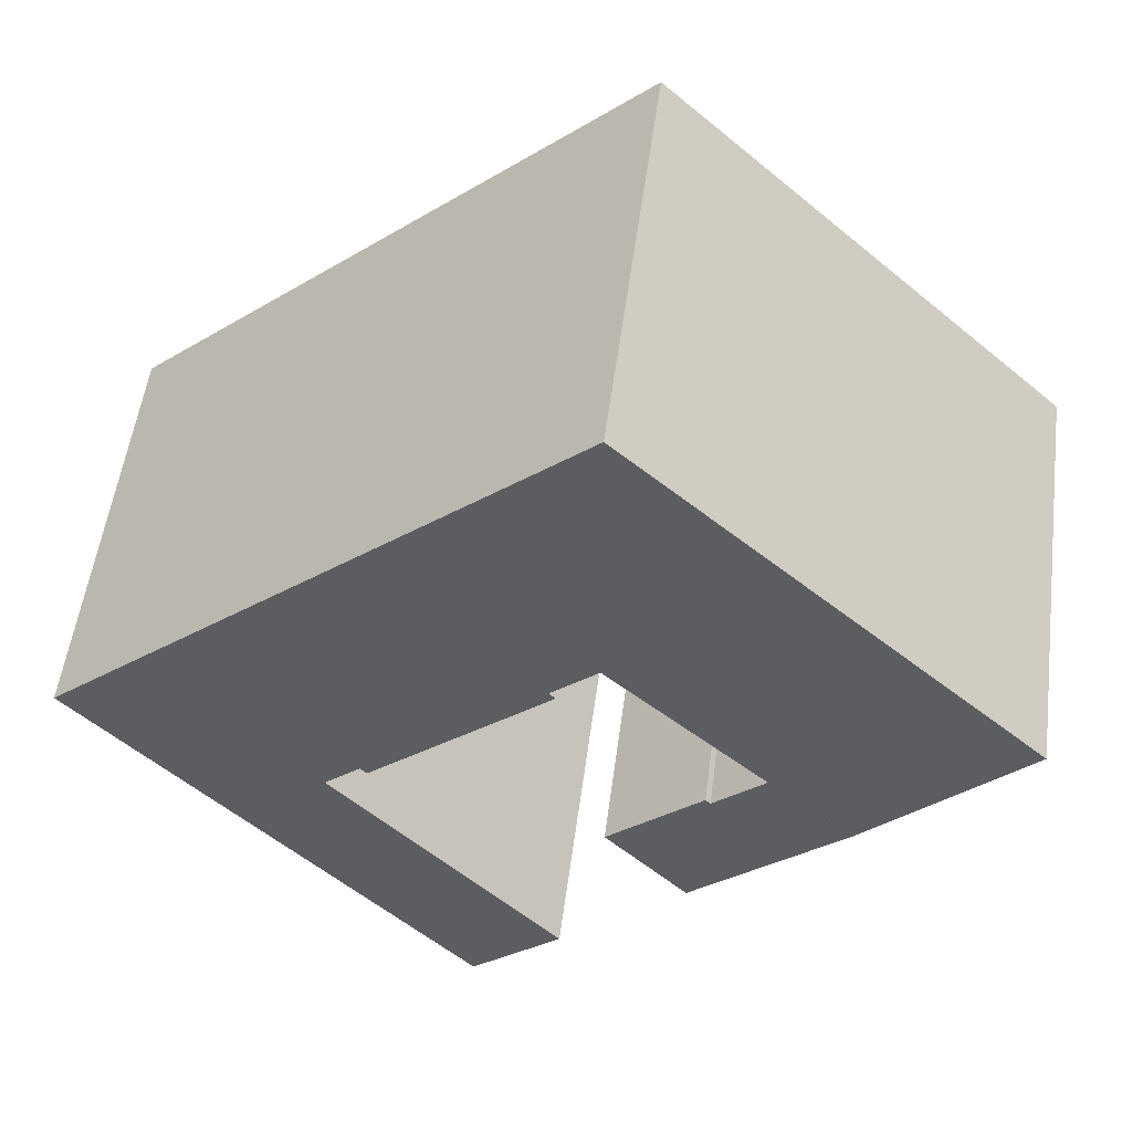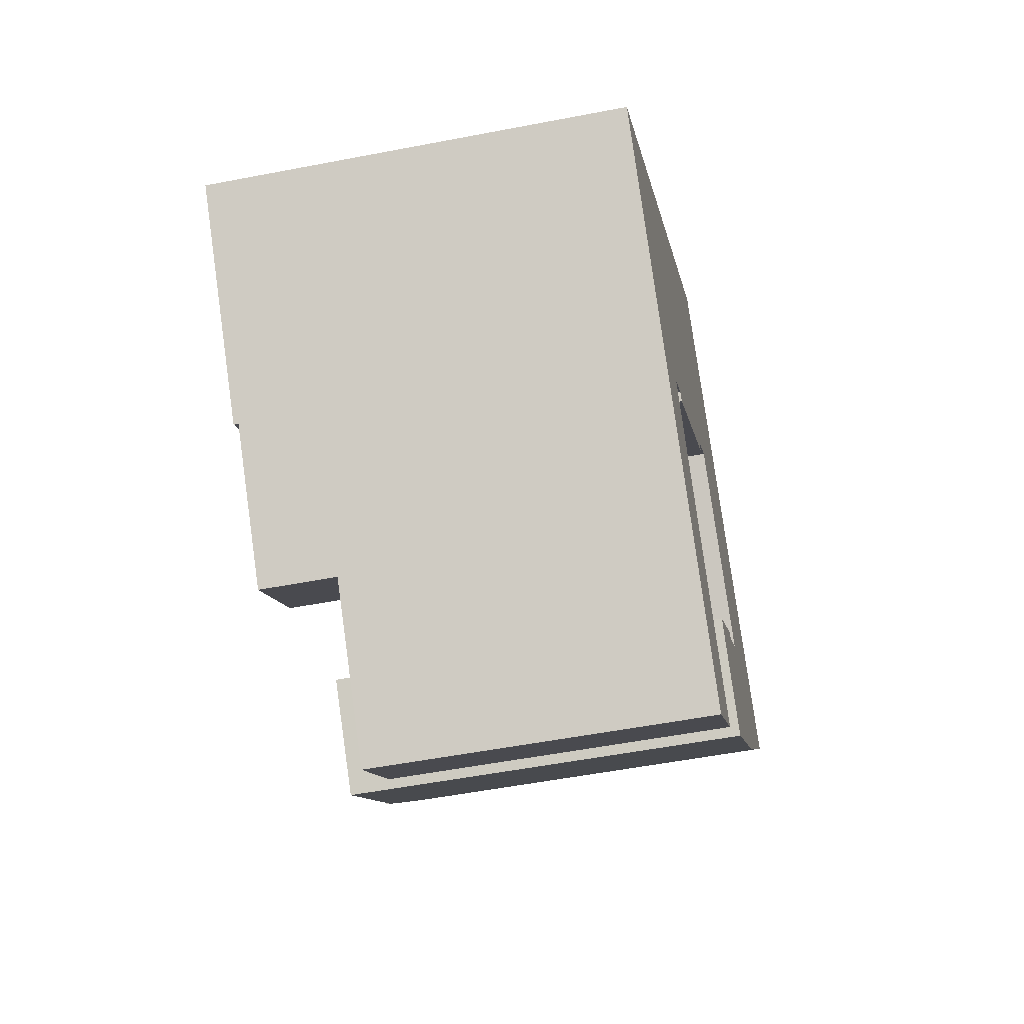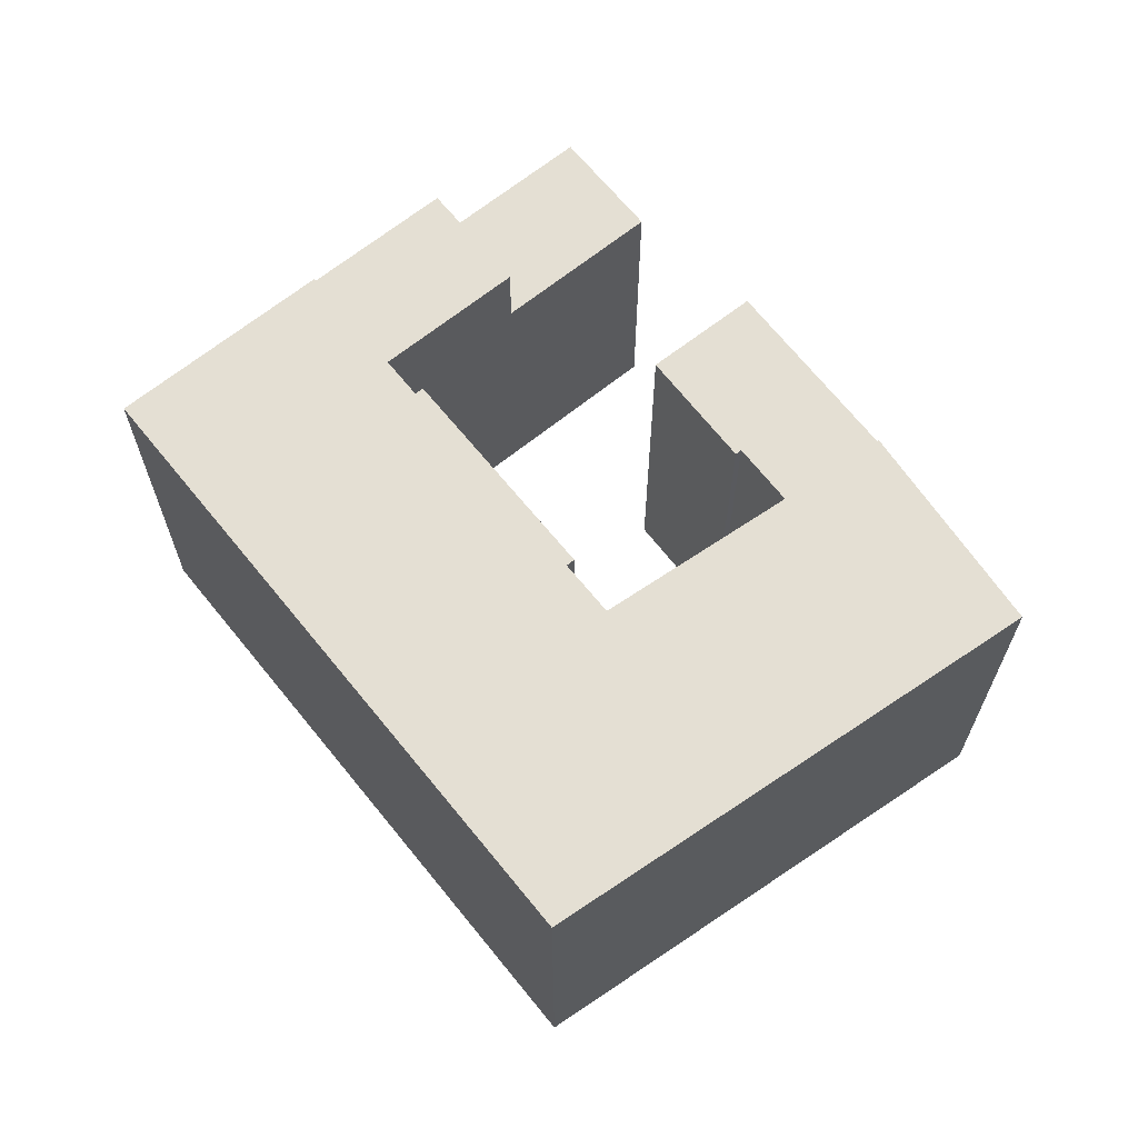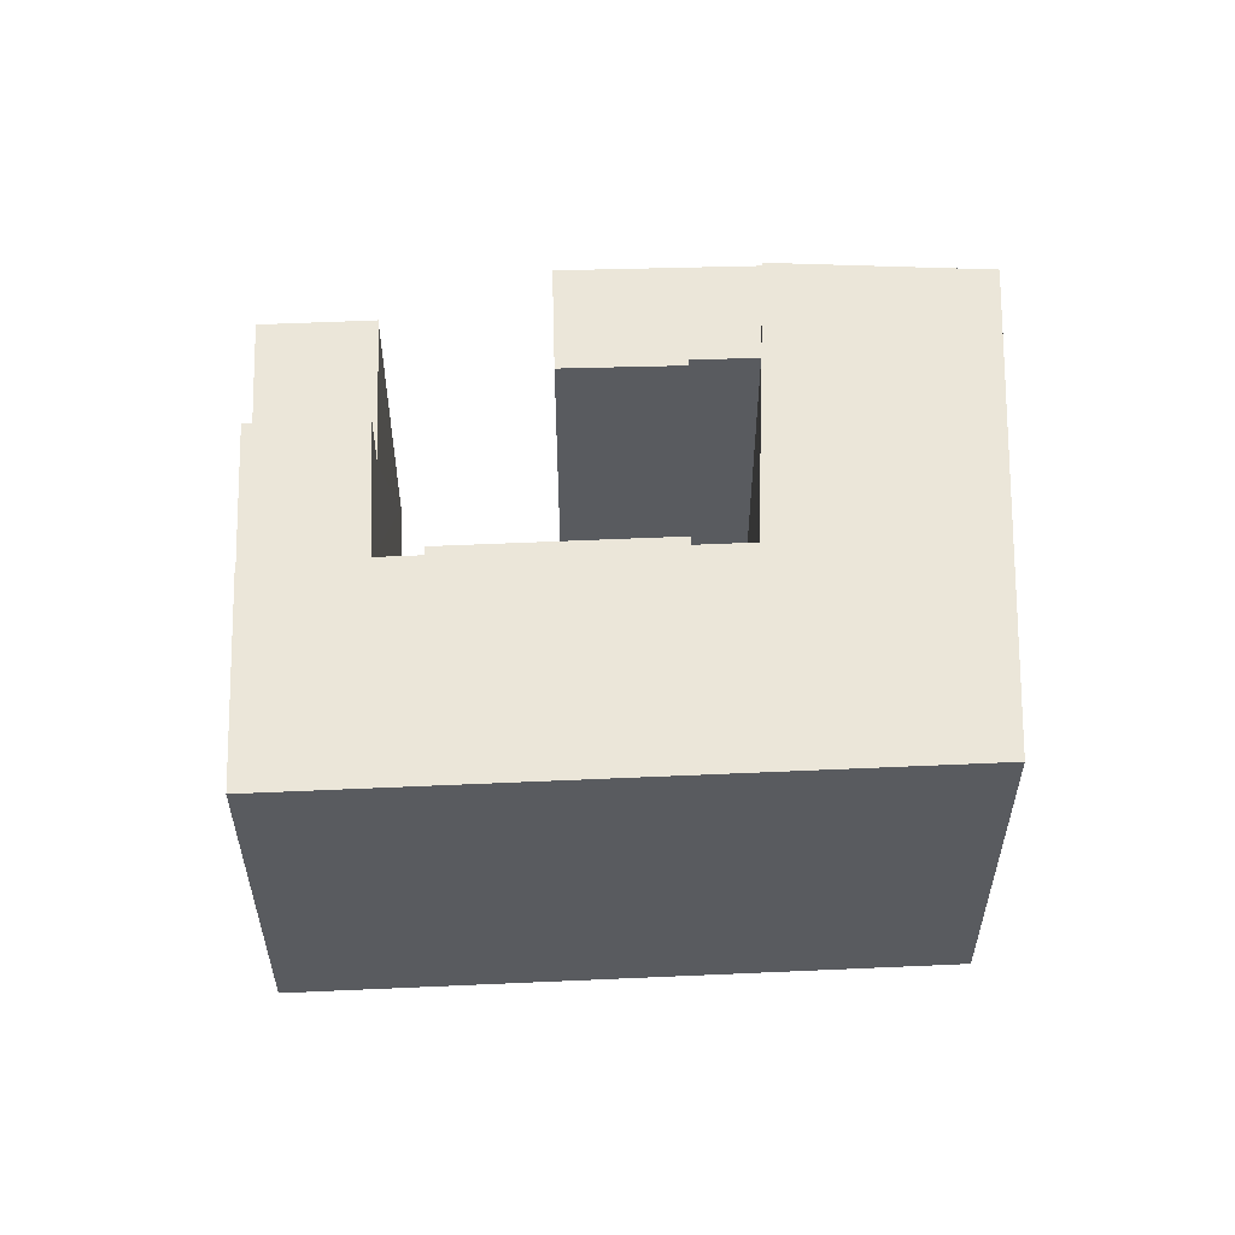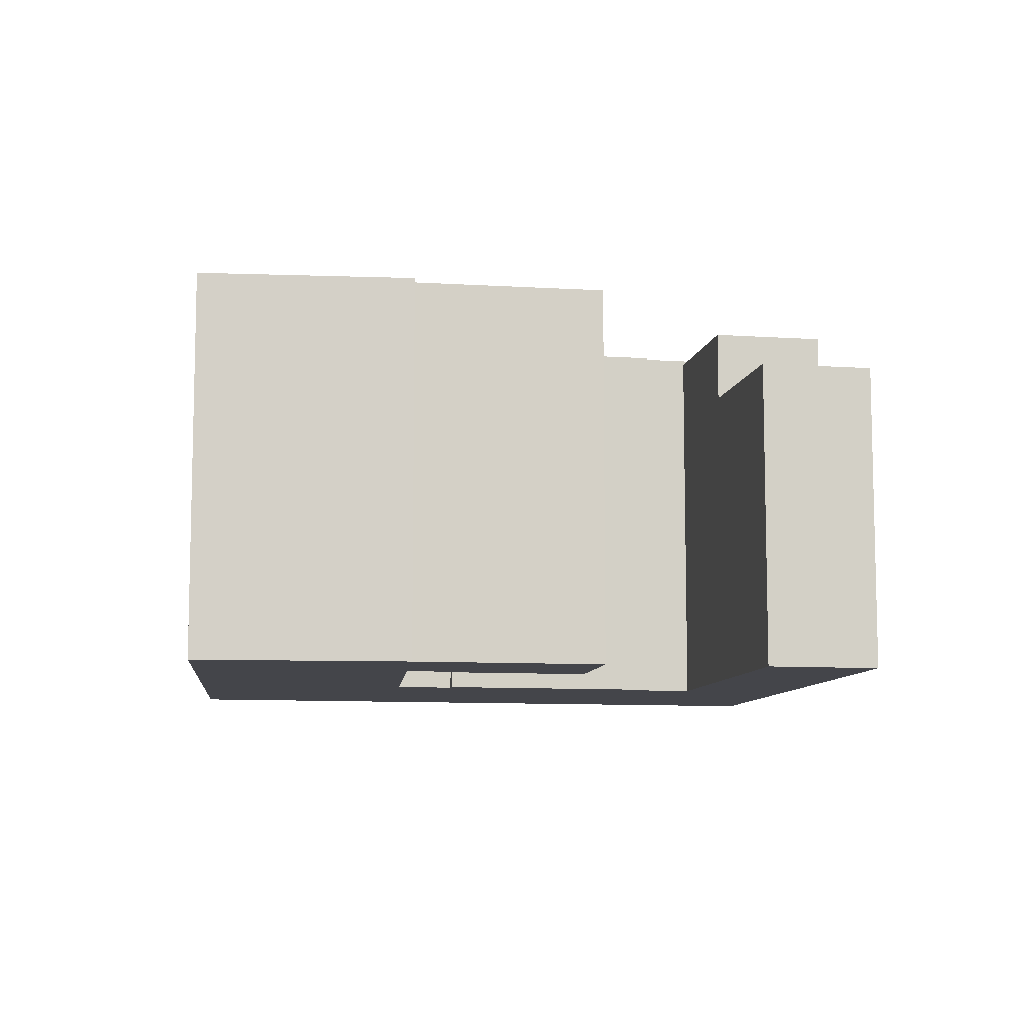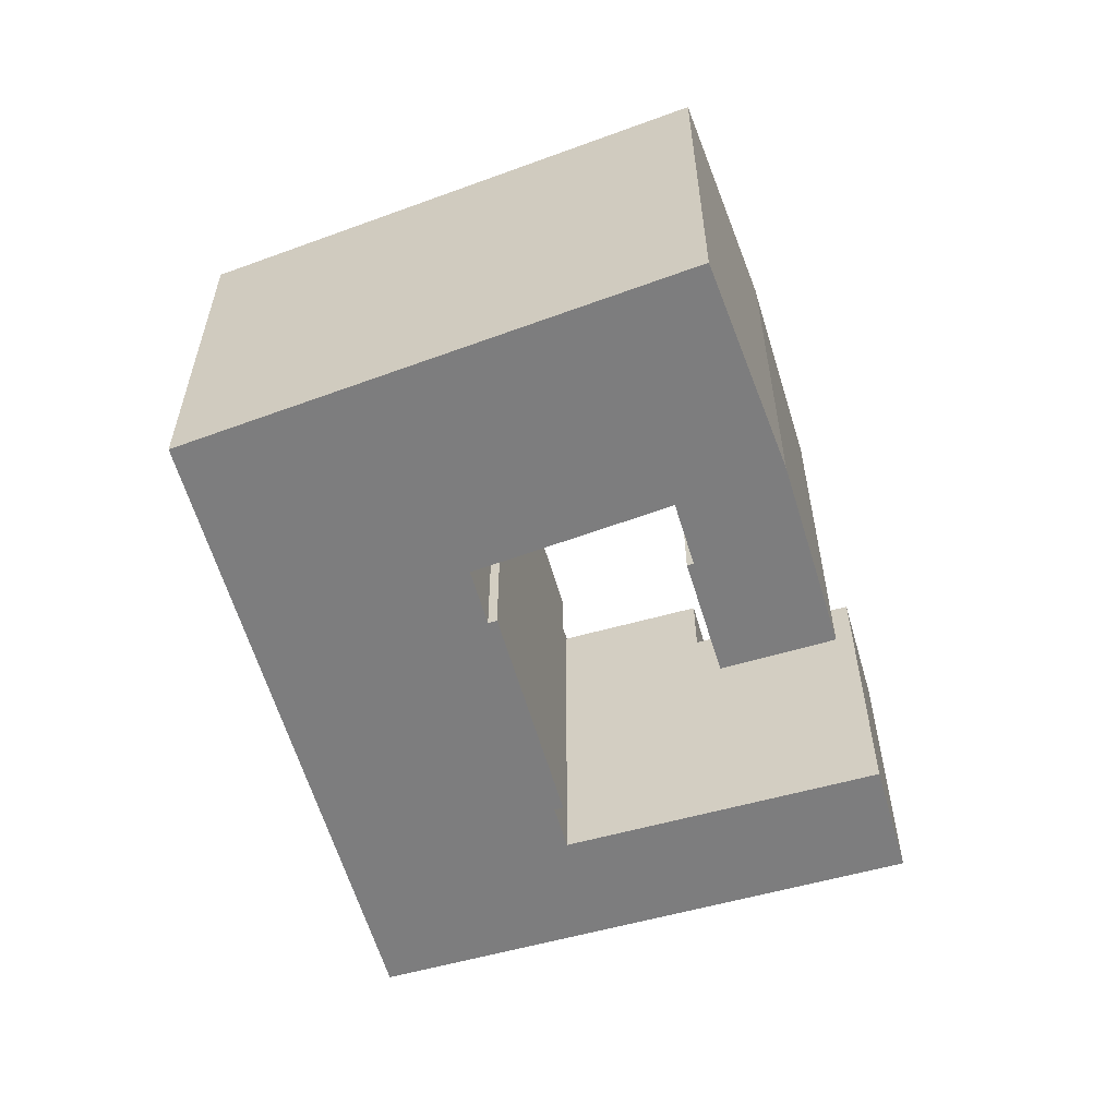
<metadata>
{"format":"obj","ext":"obj","renderer":"f3d","projection":"perspective","resolution":1024,"background":"white","views":[{"elev":53.2,"azim":7.5,"up":"+Z"},{"elev":-52.7,"azim":-78.2,"up":"+Z"},{"elev":66.6,"azim":9.3,"up":"+Y"},{"elev":57.6,"azim":-44.4,"up":"+Y"},{"elev":-9.2,"azim":128.1,"up":"+Y"},{"elev":-59.2,"azim":64.2,"up":"+Y"}]}
</metadata>
<code>
v  6.724 21.66 6.002
v  8.373 21.66 -9.378
v  0.001267 21.66 -0.0001354
v  16.28 21.66 14.53
v  17.92 21.66 16
v  27.04 21.66 24.14
v  15.1 21.66 -3.376
v  24.65 21.66 5.151
v  27.09 21.66 7.327
v  36.2 21.66 15.47
v  15.43 21.66 -3.751
v  39.71 21.66 -4.623
v  48.09 21.66 4.224
v  24.98 21.66 4.776
v  27.69 21.41 -7.563
v  36.72 21.41 -7.386
v  31.76 21.41 -11.97
v  27.44 21.41 -7.29
v  32.65 21.41 -2.982
v  32.39 21.41 -2.709
v  39.71 21.41 -4.623
v  35.34 21.41 -0.4874
v  13.19 21.41 -5.077
v  13.98 21.41 -15.66
v  8.373 21.41 -9.378
v  18.8 21.41 -11.36
v  25.1 17.41 -18.43
v  13.98 17.41 -15.66
v  18.8 17.41 -11.36
v  20.29 17.41 -22.73
v  48.09 21.41 4.224
v  48.09 -2.587e-16 4.224
v  44.31 -4.777e-16 7.801
v  36.2 -9.471e-16 15.47
v  27.04 21.41 24.14
v  27.04 -1.478e-15 24.14
v  0.0003717 17.41 -0.0005518
v  8.372 5.742e-16 -9.377
v  0 0 0
v  0.001262 21.41 -0.0001275
v  20.29 1.392e-15 -22.73
v  17.92 -9.797e-16 16
v  13.52 3.338e-16 -5.451
v  13.19 17.41 -5.077
v  13.19 3.11e-16 -5.079
v  25.1 1.128e-15 -18.43
v  27.09 -4.487e-16 7.328
v  35.34 17.41 -0.4873
v  35.34 2.98e-17 -0.4867
v  27.09 21.41 7.327
v  15.1 21.41 -3.376
v  15.1 2.067e-16 -3.375
v  31.76 7.327e-16 -11.97
v  27.44 4.464e-16 -7.29
v  36.72 4.522e-16 -7.385
v  39.71 2.83e-16 -4.622
v  39.71 17.41 -4.623
v  24.98 -2.925e-16 4.777
v  24.65 -3.155e-16 5.152
v  15.43 2.296e-16 -3.75
v  32.65 1.825e-16 -2.981
v  32.39 1.658e-16 -2.708
g defaultobject
f 1 2 3
f 2 1 4
f 2 4 5
f 2 5 6
f 2 6 7
f 7 6 8
f 8 6 9
f 9 6 10
f 7 8 11
f 9 10 12
f 12 10 13
f 14 11 8
f 15 16 17
f 16 15 18
f 16 18 19
f 19 18 20
f 16 19 21
f 22 21 19
f 23 24 25
f 24 23 26
f 27 28 29
f 28 27 30
f 10 31 13
f 31 10 32
f 32 10 33
f 33 10 34
f 34 10 6
f 34 6 35
f 34 35 36
f 37 38 39
f 38 37 40
f 38 40 3
f 38 3 25
f 25 3 2
f 24 28 25
f 25 41 38
f 41 25 28
f 41 28 30
f 42 37 39
f 37 42 40
f 40 42 3
f 3 42 1
f 1 42 4
f 4 42 36
f 4 36 5
f 5 36 35
f 5 35 6
f 43 44 45
f 44 43 46
f 44 46 23
f 23 46 29
f 29 46 27
f 26 23 29
f 47 48 49
f 48 47 22
f 22 12 21
f 12 22 9
f 9 22 50
f 50 22 47
f 45 51 52
f 51 45 44
f 51 44 23
f 51 23 7
f 7 23 2
f 2 23 25
f 53 15 17
f 15 53 18
f 18 53 54
f 17 55 53
f 55 17 56
f 56 17 57
f 57 17 21
f 21 17 16
f 8 58 14
f 58 8 59
f 11 51 7
f 51 11 60
f 51 60 52
f 14 60 11
f 60 14 58
f 13 21 12
f 21 13 57
f 57 13 56
f 56 13 31
f 56 31 32
f 9 59 8
f 59 9 50
f 59 50 47
f 61 20 62
f 20 61 19
f 54 20 18
f 20 54 62
f 49 19 61
f 19 49 48
f 19 48 22
f 29 24 26
f 24 29 28
f 41 27 46
f 27 41 30
f 33 56 32
f 56 33 34
f 56 34 36
f 56 36 42
f 56 42 49
f 49 42 47
f 47 42 59
f 59 42 39
f 59 39 52
f 59 52 60
f 52 39 45
f 45 39 38
f 45 46 43
f 46 45 41
f 41 45 38
f 60 58 59
f 49 55 56
f 55 49 61
f 55 61 53
f 53 61 62
f 53 62 54

</code>
